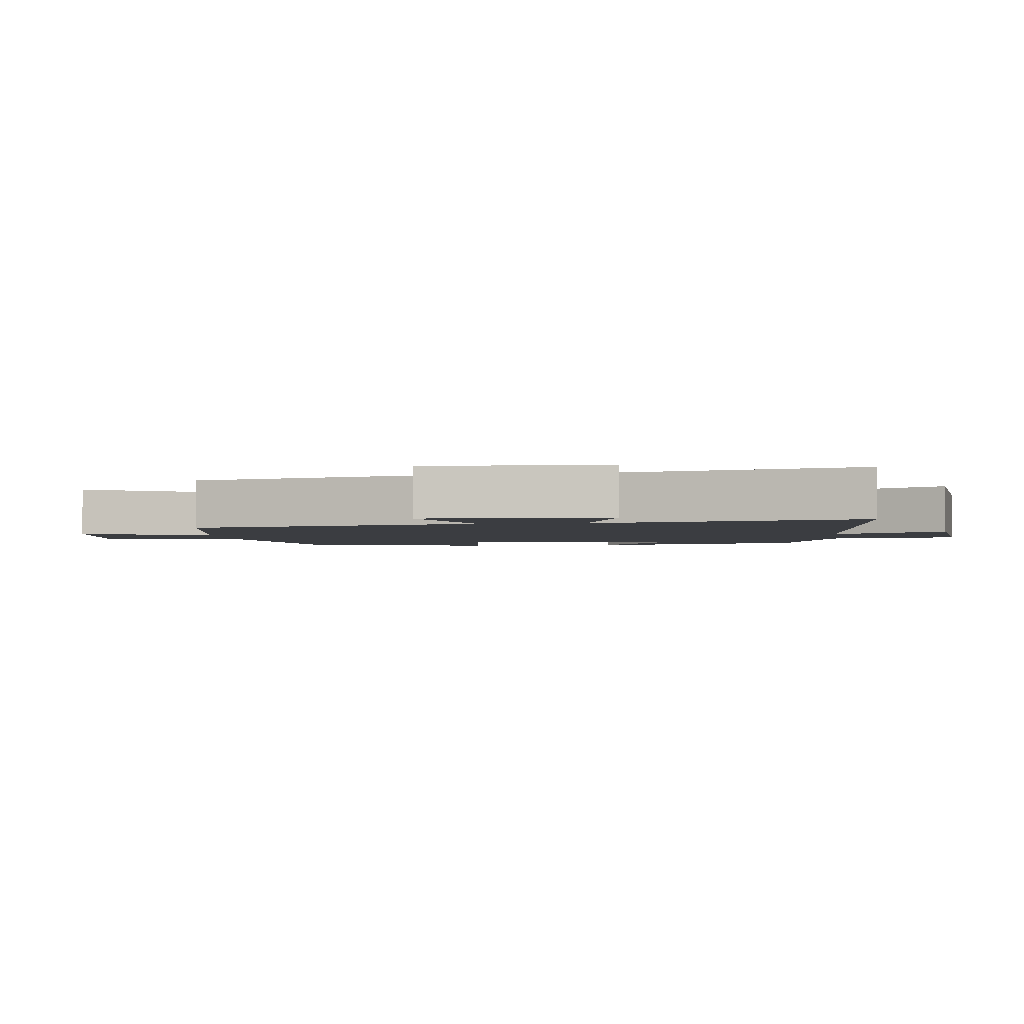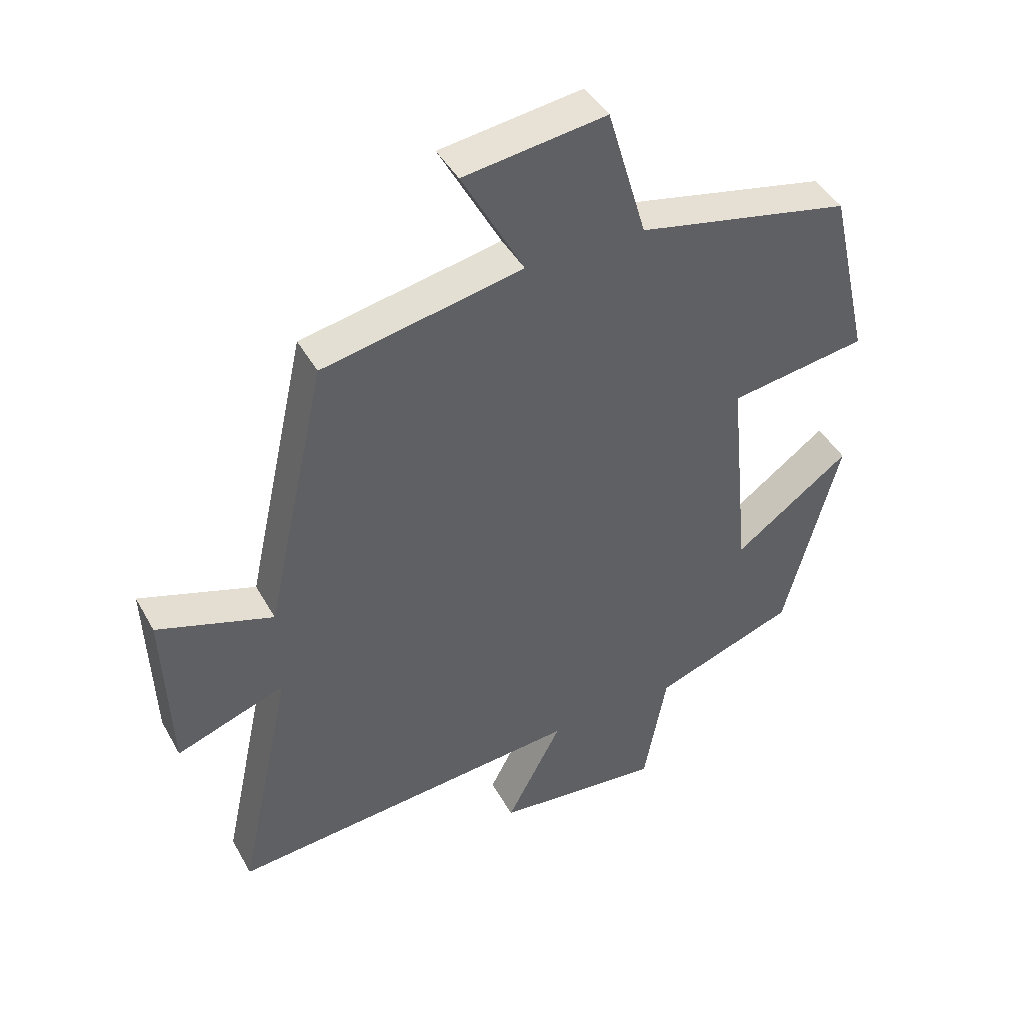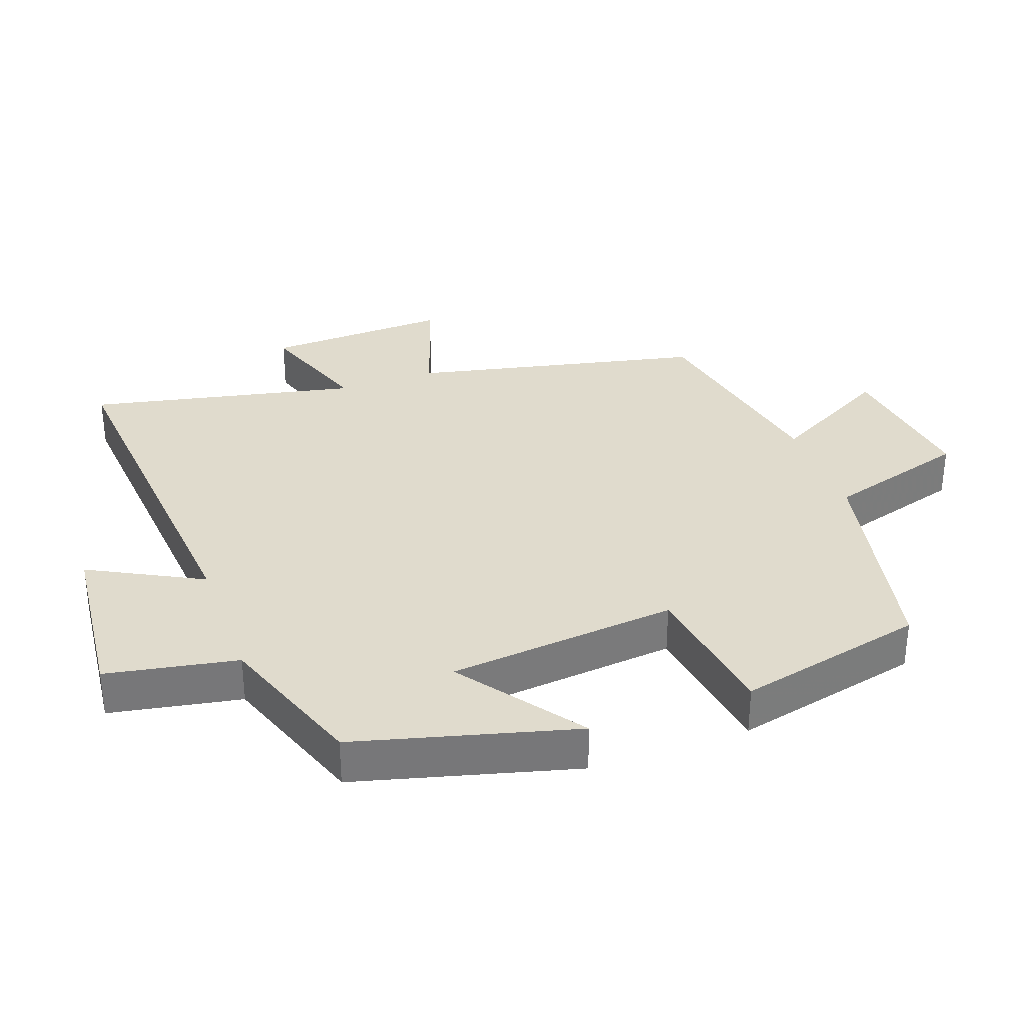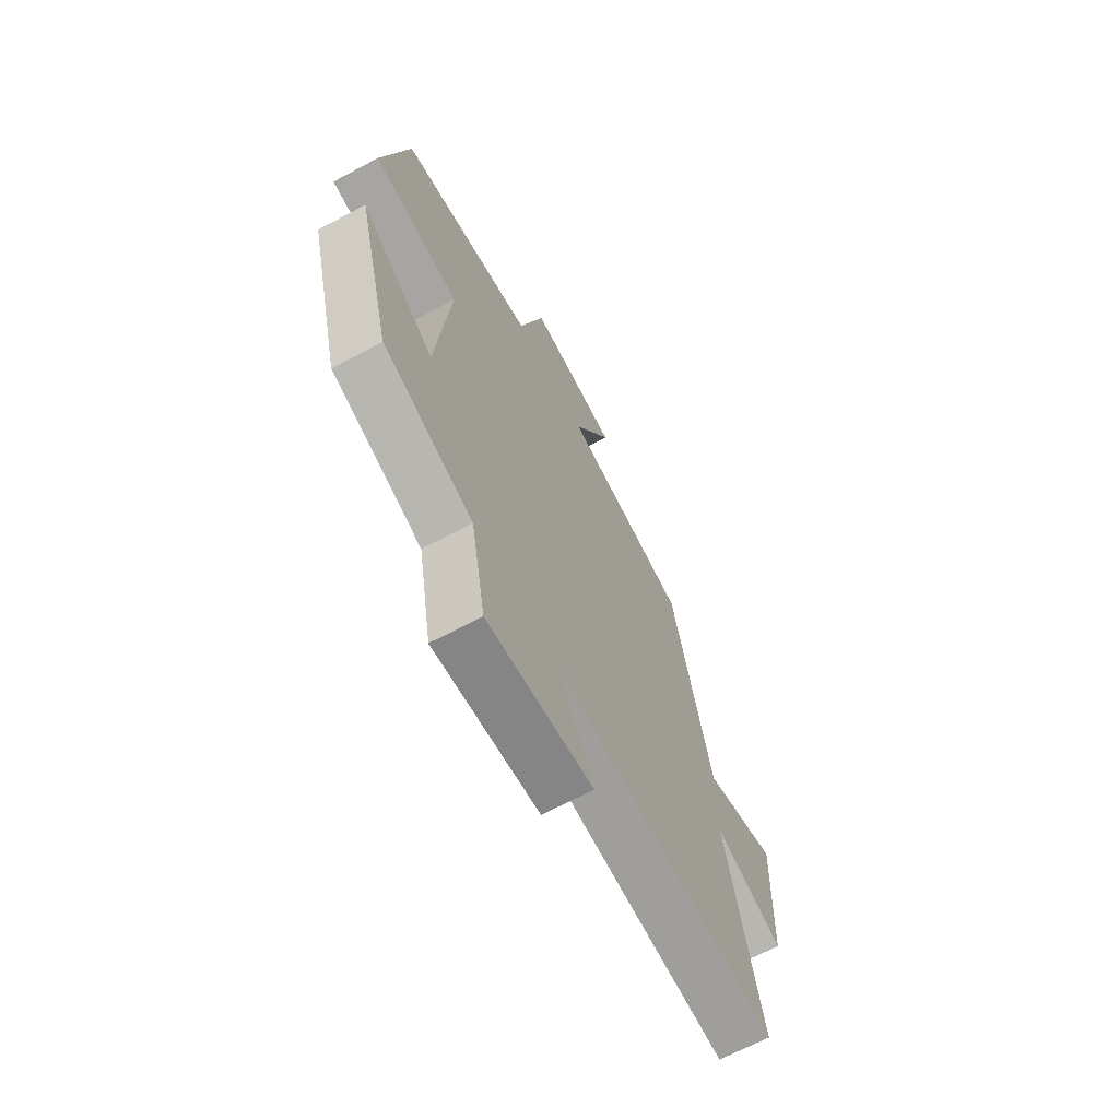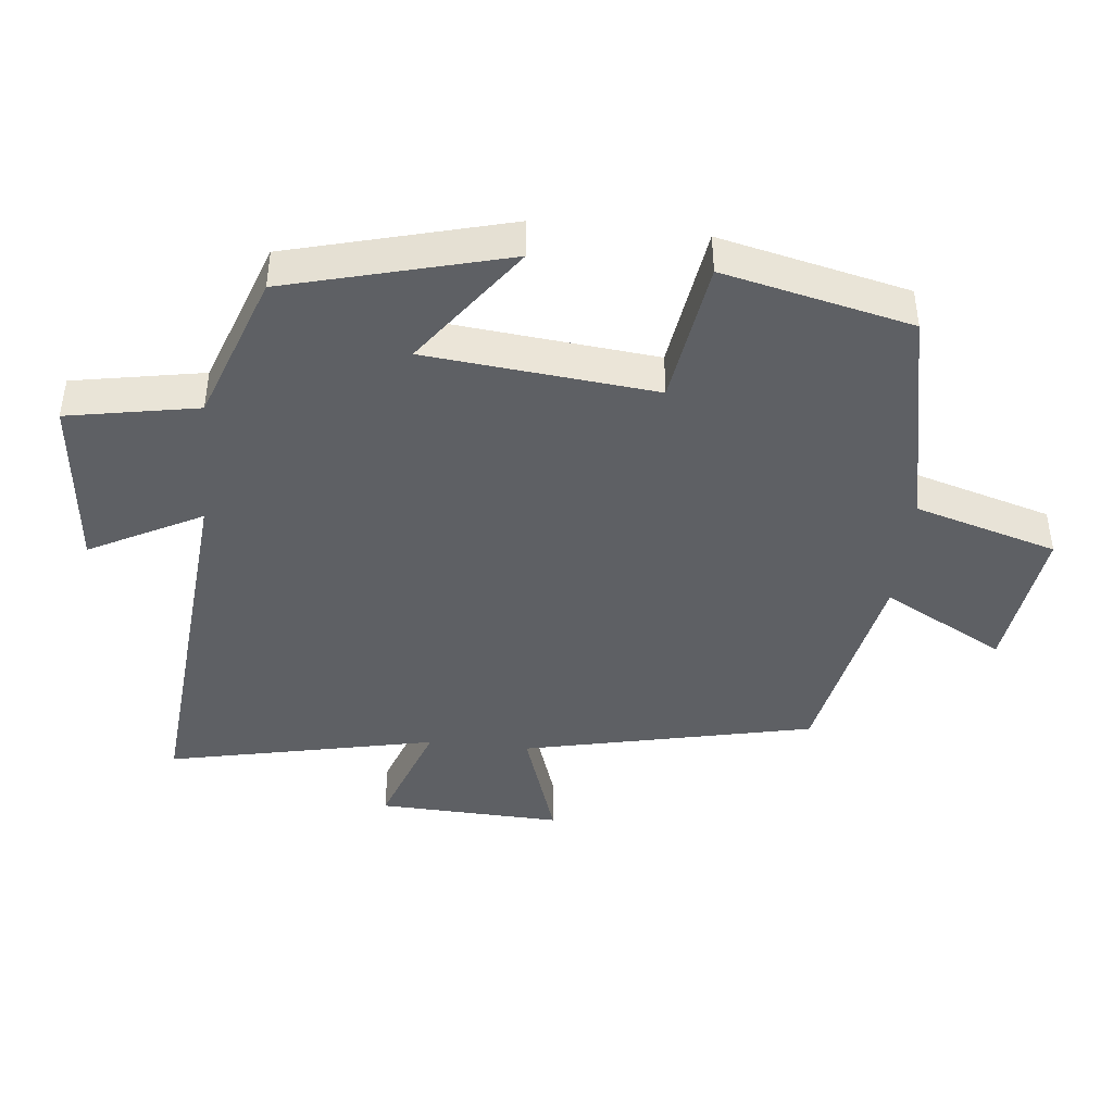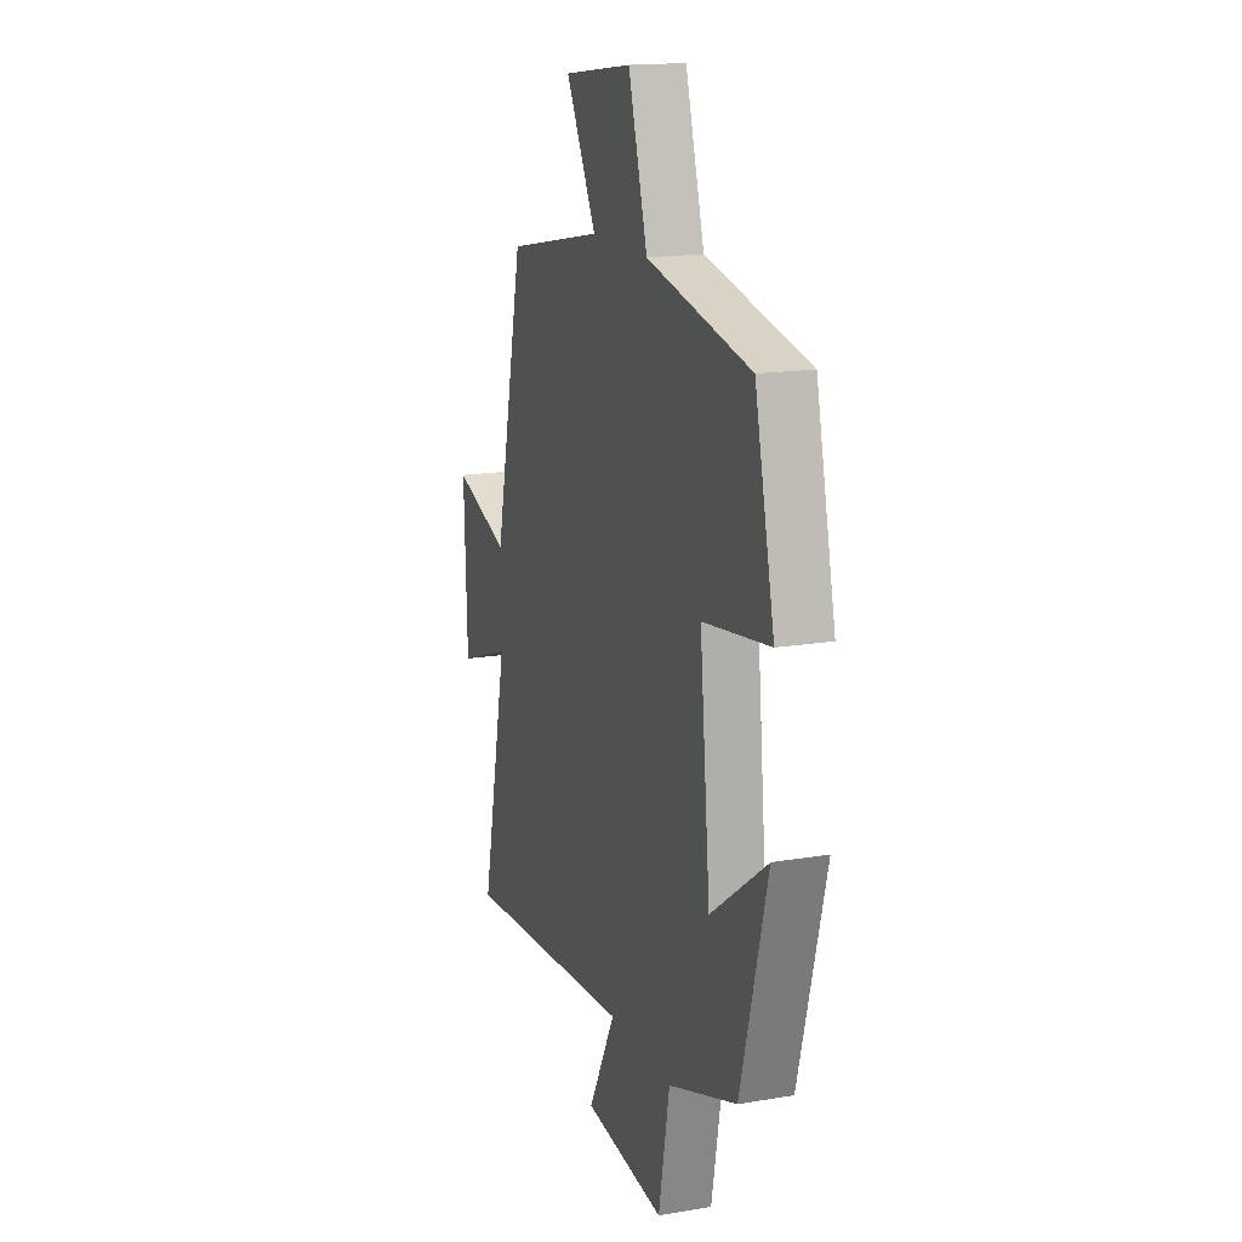
<metadata>
{"format":"obj","ext":"obj","renderer":"f3d","projection":"perspective","resolution":1024,"background":"white","views":[{"elev":-2.6,"azim":97.3,"up":"+Y"},{"elev":43.6,"azim":152.6,"up":"+Z"},{"elev":33.2,"azim":-109.9,"up":"+Y"},{"elev":-66.9,"azim":-61.8,"up":"+Z"},{"elev":-42.9,"azim":-96.1,"up":"+Y"},{"elev":16.5,"azim":-109.2,"up":"+Z"}]}
</metadata>
<code>
v 0.404 0.07 0.438
v 0.5 0.07 0.005
v 0.682 0.07 0.066
v 0.672 0.07 -0.208
v 0.5 0.07 -0.147
v 0.586 0.07 -0.547
v 0.023 0.07 -0.5
v 0.111 0.07 -0.667
v -0.153 0.07 -0.695
v -0.189 0.07 -0.5
v -0.413 0.07 -0.421
v -0.5 0.07 -0.094
v -0.317 0.07 -0.226
v -0.283 0.07 0.116
v -0.5 0.07 0.148
v -0.436 0.07 0.429
v -0.099 0.07 0.5
v -0.037 0.07 0.712
v 0.187 0.07 0.682
v 0.089 0.07 0.5
v 0.404 0 0.438
v 0.5 0 0.005
v 0.682 0 0.066
v 0.672 0 -0.208
v 0.5 0 -0.147
v 0.586 0 -0.547
v 0.023 0 -0.5
v 0.111 0 -0.667
v -0.153 0 -0.695
v -0.189 0 -0.5
v -0.413 0 -0.421
v -0.5 0 -0.094
v -0.317 0 -0.226
v -0.283 0 0.116
v -0.5 0 0.148
v -0.436 0 0.429
v -0.099 0 0.5
v -0.037 0 0.712
v 0.187 0 0.682
v 0.089 0 0.5
f 17 18 19 20
f 17 20 1 2
f 14 15 16 17
f 13 14 17 2
f 10 11 12 13
f 10 13 2
f 7 8 9 10
f 7 10 2 3
f 5 6 7
f 5 7 3
f 3 4 5
f 40 39 38 37
f 22 21 40 37
f 37 36 35 34
f 22 37 34 33
f 33 32 31 30
f 22 33 30
f 30 29 28 27
f 23 22 30 27
f 27 26 25
f 23 27 25
f 25 24 23
f 1 21 22 2
f 2 22 23 3
f 3 23 24 4
f 4 24 25 5
f 5 25 26 6
f 6 26 27 7
f 7 27 28 8
f 8 28 29 9
f 9 29 30 10
f 10 30 31 11
f 11 31 32 12
f 12 32 33 13
f 13 33 34 14
f 14 34 35 15
f 15 35 36 16
f 16 36 37 17
f 17 37 38 18
f 18 38 39 19
f 19 39 40 20
f 20 40 21 1

</code>
